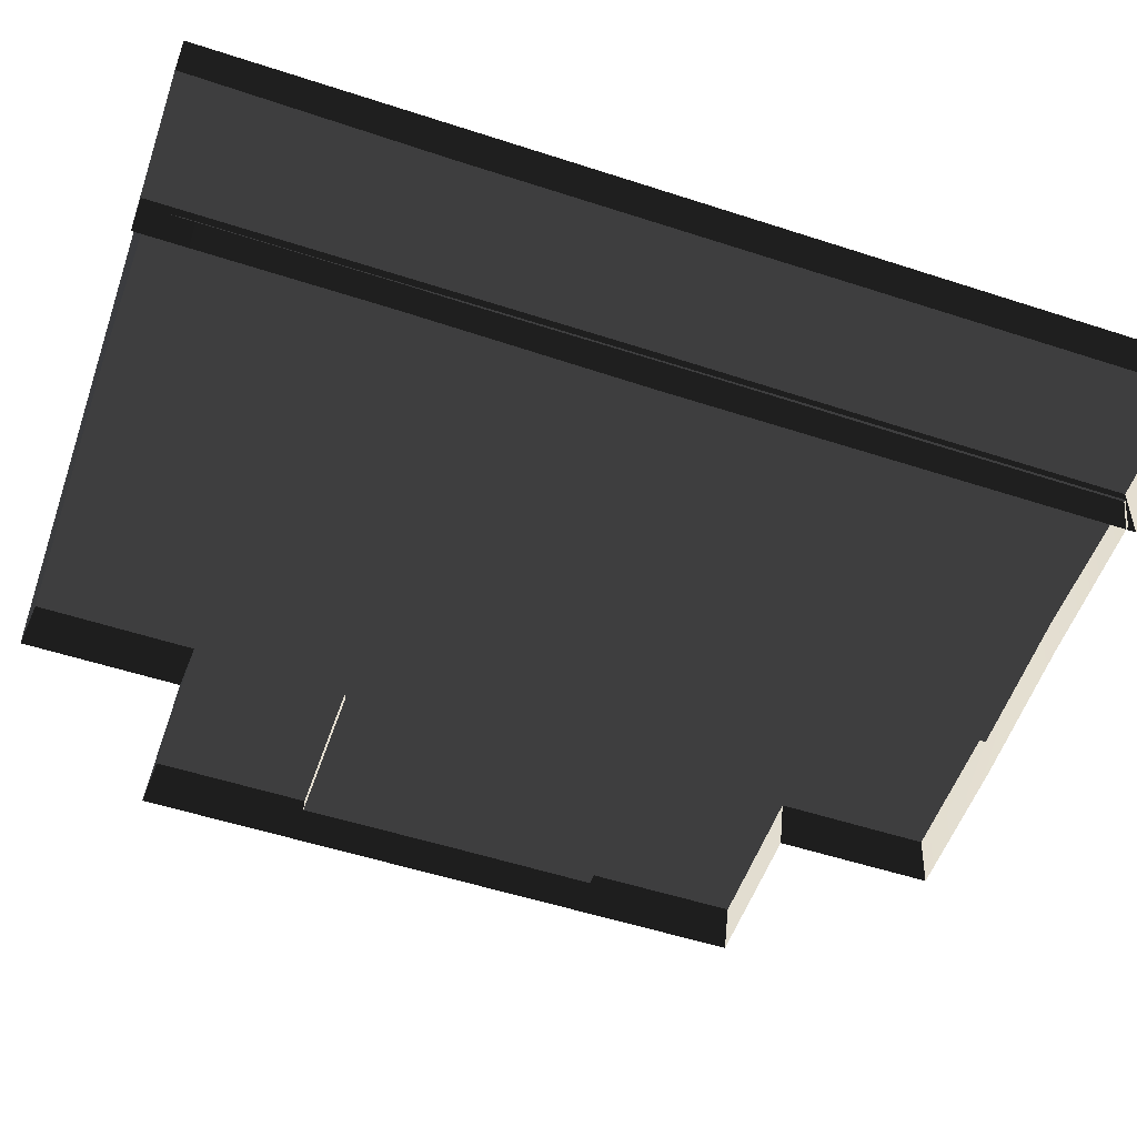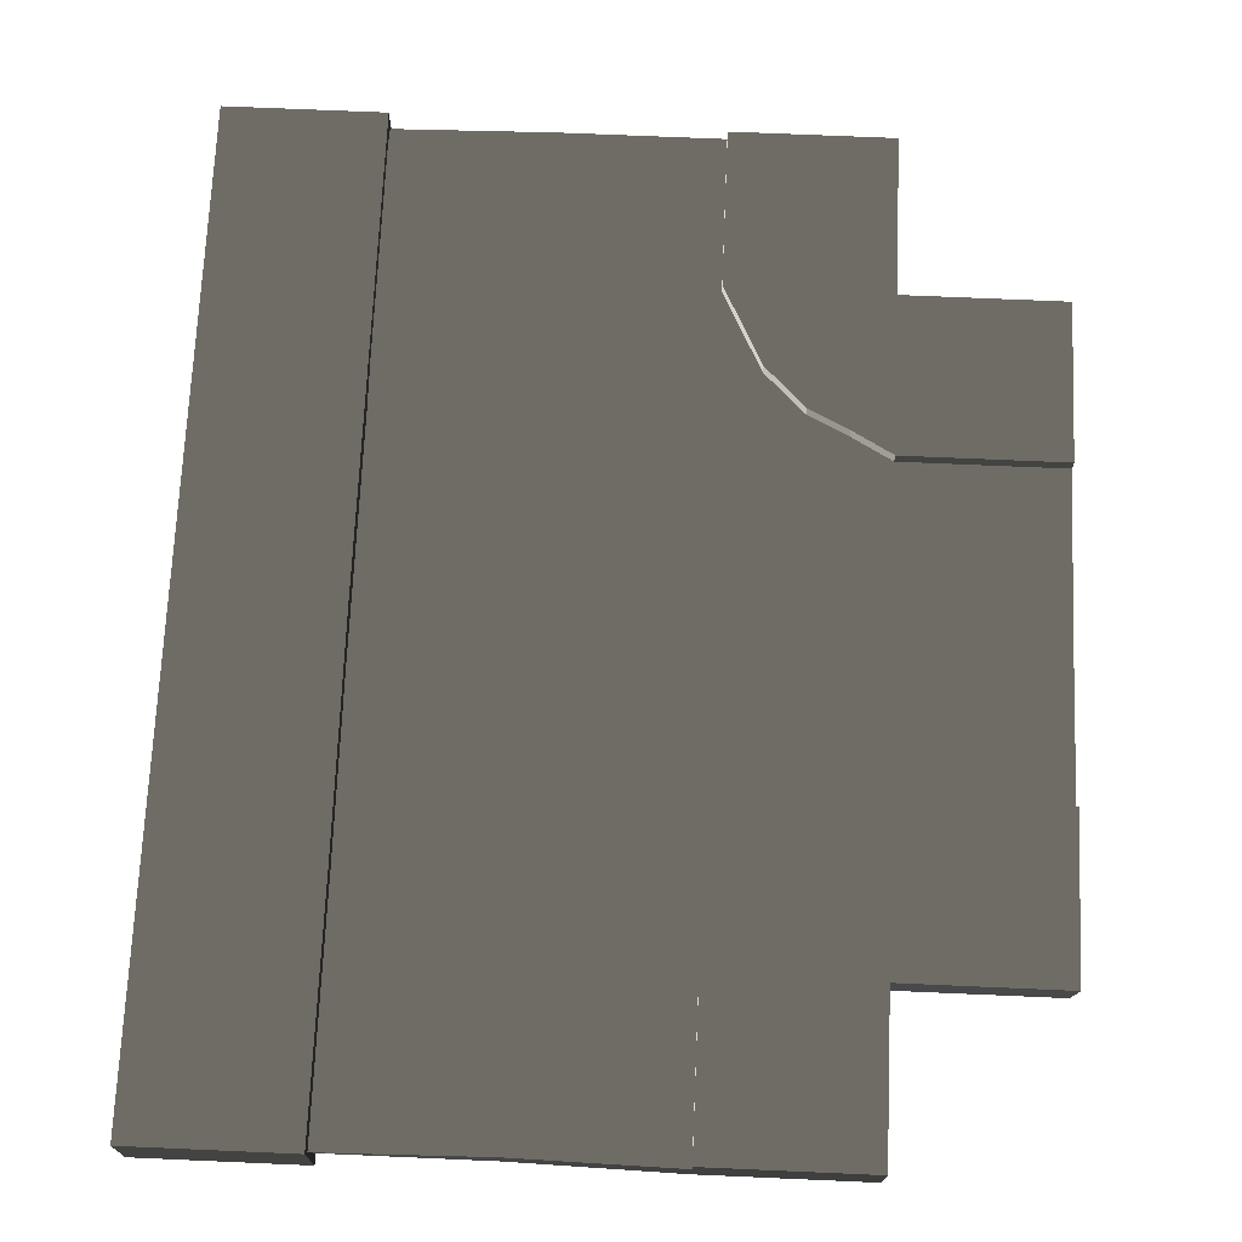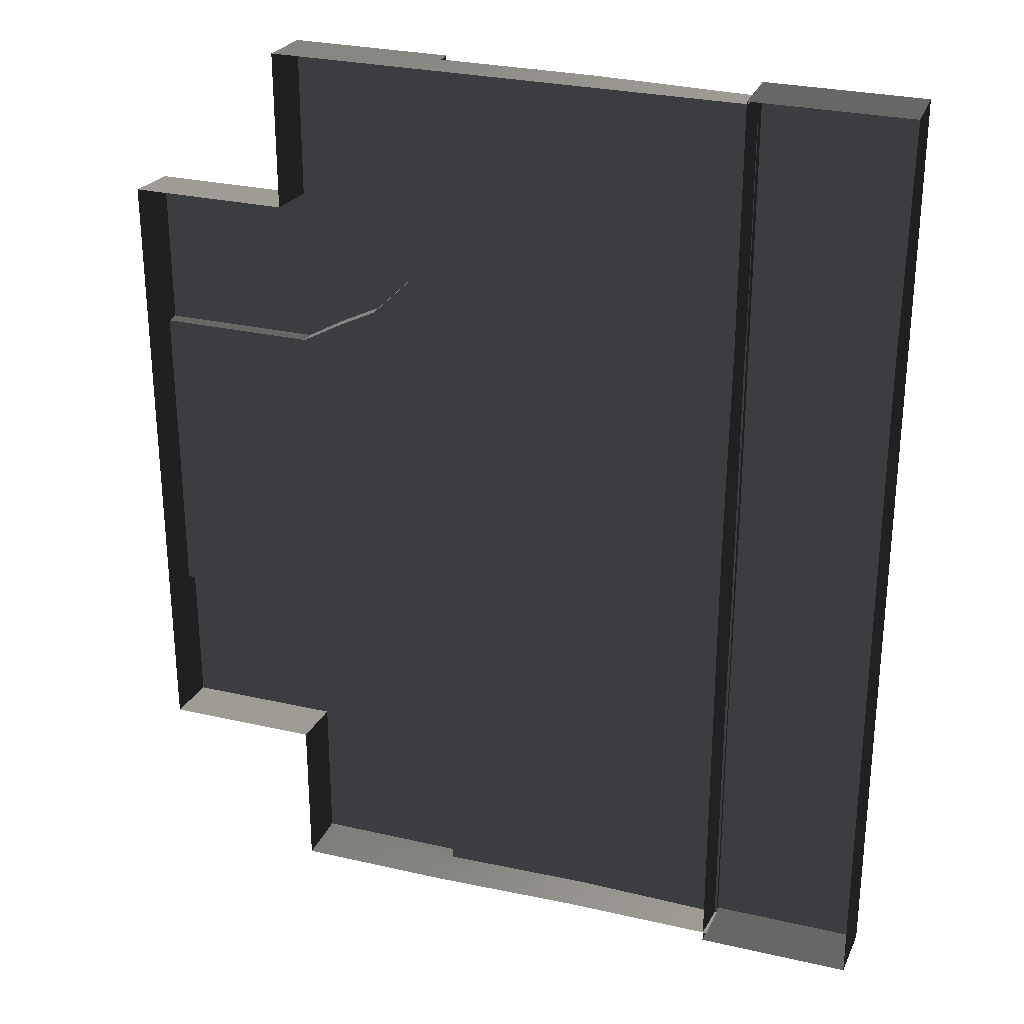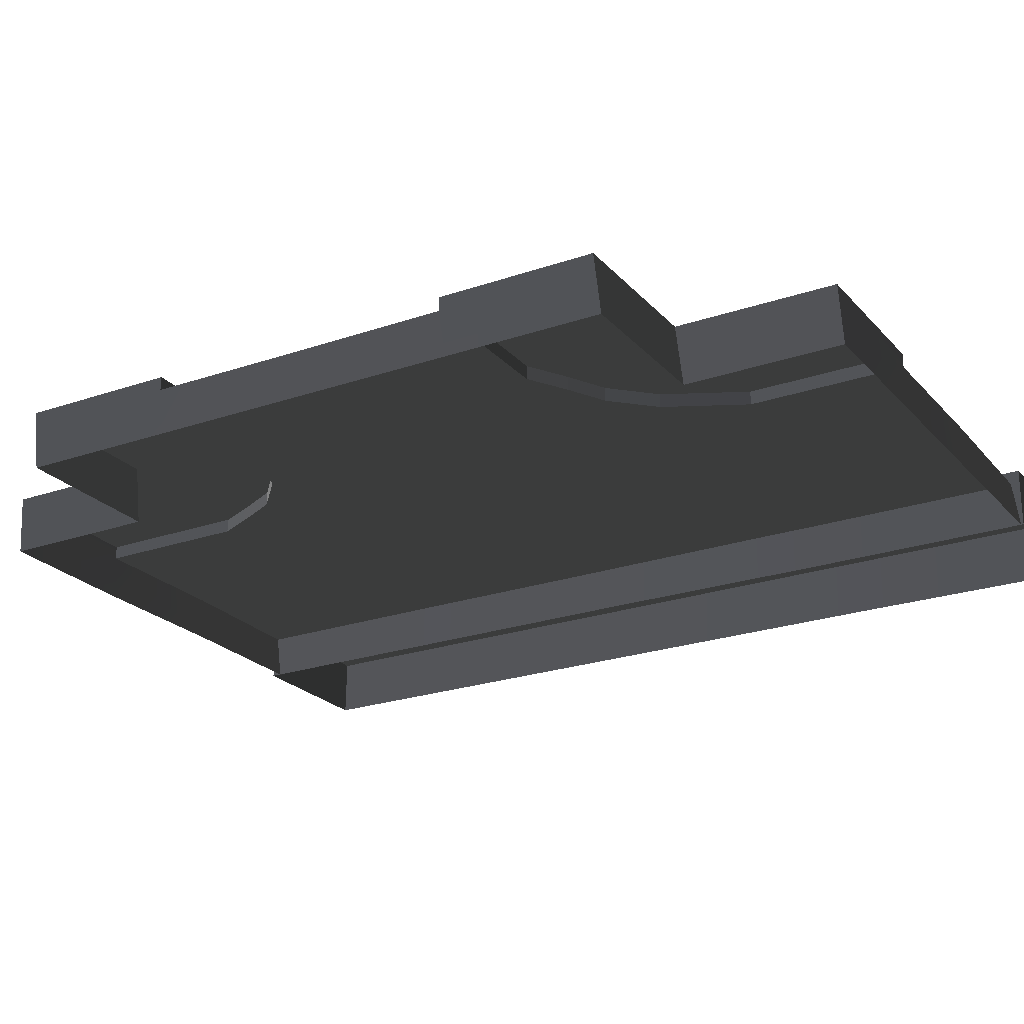
<metadata>
{"format":"obj","ext":"obj","renderer":"f3d","projection":"perspective","resolution":1024,"background":"white","views":[{"elev":-54.1,"azim":-109.1,"up":"+Z"},{"elev":70.3,"azim":2.5,"up":"+Z"},{"elev":28.2,"azim":-160.8,"up":"+Y"},{"elev":-23.2,"azim":120.4,"up":"+Z"}]}
</metadata>
<code>
v -2.29e-06 -5.2 0.6
v -1.994 -5.237 0.6
v -1.994 -4.837 0.6
v -2.437e-06 -4.8 0.6
v 2.006 -5.237 0.6
v 2.006 -4.837 0.6
v -1.994 -4.437 0.6
v -1.61e-06 -4.4 0.6
v -1.994 -4.037 0.6
v -1.757e-06 -4 0.6
v -1.534e-06 -2 0.6
v -2 -2 0.6
v 2 -2 0.6
v 2.006 -4.037 0.6
v -1.31e-06 -9.484e-06 0.6
v -2 -9.259e-06 0.6
v 2 -9.71e-06 0.6
v -1.087e-06 2 0.6
v -2 2 0.6
v 2 2 0.6
v -8.632e-07 4 0.6
v -1.994 3.963 0.6
v 2 4 0.6
v 2.006 -4.437 0.6
v -1.994 4.363 0.6
v -1.01e-06 4.4 0.6
v -1.994 4.763 0.6
v -1.795e-07 4.8 0.6
v -1.994 5.163 0.6
v -3.303e-07 5.2 0.6
v 2 4.8 0.6
v 2 5.2 0.6
v -1.994 5.563 0.6
v -4.888e-07 5.6 0.6
v -1.974 5.963 0.6
v -6.396e-07 6 0.6
v 2 5.6 0.6
v 2 6 0.6
v 2 4.4 0.6
v 3.506 -4.037 0.7747
v 4.006 -4.037 0.7747
v 4.006 -6.037 0.7747
v 2.006 -6.037 0.7747
v 3.006 -4.037 0.7747
v 2.506 -4.037 0.7747
v 2.006 -4.037 0.7747
v 3 -3.5 0.7747
v 2.5 -3.5 0.7747
v 3.006 -3.037 0.7747
v 3.506 -3.037 0.7747
v 3.506 -3.537 0.7747
v 3.506 -2.537 0.7747
v 3.006 -2.537 0.7747
v 3.506 -2.287 0.7747
v 2.5 -3 0.7747
v 2.25 -3.5 0.7747
v 4.006 -3.037 0.7747
v 4.006 -3.537 0.7747
v 4.006 -2.037 0.7747
v 4.006 -2.537 0.7747
v 2.006 -6.037 0.7747
v 2.006 -4.437 0.7747
v 2.006 -4.037 0.7747
v 2.006 -6.037 0.7747
v 2.006 -4.837 0.7747
v 2.006 -4.437 0.7747
v 2.006 -6.037 0.7747
v 2.006 -5.237 0.7747
v 2.006 -6.037 0.7747
v 2.006 -5.637 0.7747
v 2.006 -5.237 0.7747
v 5.606 -2.037 0.7747
v 6.006 -2.037 0.7747
v 6.006 -4.037 0.7747
v 4.006 -4.037 0.7747
v 5.206 -2.037 0.7747
v 4.806 -2.037 0.7747
v 4.406 -2.037 0.7747
v 4.006 -2.037 0.7747
v 4.006 -4.037 0.7747
v 4.006 -2.537 0.7747
v 4.006 -2.037 0.7747
v 4.006 -4.037 0.7747
v 4.006 -3.037 0.7747
v 4.006 -2.537 0.7747
v 4.006 -4.037 0.7747
v 4.006 -3.537 0.7747
v 2.5 -2.009 0.6
v 2.5 -9.515e-06 0.6
v 4 -9.928e-06 0.6
v 4.006 -2.037 0.6
v 4.006 1.963 0.6
v 2.5 1.991 0.6
v 3.5 2.25 0.6
v 3 2.5 0.6
v 2.5 3 0.6
v 3.506 -2.287 0.6
v 3.006 -2.537 0.6
v 2.5 -3 0.6
v 4.806 -2.037 0.6
v 4.8 -1.061e-05 0.6
v 5.2 -1.046e-05 0.6
v 5.206 -2.037 0.6
v 5.206 1.963 0.6
v 4.806 1.963 0.6
v 3.5 3 0.7747
v 3.5 2.5 0.7747
v 3 2.5 0.7747
v 3 3 0.7747
v 3.5 3.5 0.7747
v 3 3.5 0.7747
v 3.5 4 0.7747
v 3 4 0.7747
v 4.006 2.963 0.7747
v 4.006 2.463 0.7747
v 2.5 3.5 0.7747
v 2.5 4 0.7747
v 4.006 3.963 0.7747
v 4.006 3.463 0.7747
v 2.5 3 0.7747
v 4.006 1.963 0.7747
v 3.5 2.25 0.7747
v 2.25 3.5 0.7747
v 2 4 0.7747
v 4.006 3.963 0.7747
v 6.006 3.963 0.7747
v 6.006 1.963 0.7747
v 5.606 1.963 0.7747
v 5.206 1.963 0.7747
v 4.806 1.963 0.7747
v 4.406 1.963 0.7747
v 4.006 1.963 0.7747
v 4.006 1.963 0.7747
v 4.006 3.463 0.7747
v 4.006 3.963 0.7747
v 4.006 1.963 0.7747
v 4.006 2.963 0.7747
v 4.006 3.463 0.7747
v 4.006 1.963 0.7747
v 4.006 2.463 0.7747
v 4 6 0.7747
v 4.006 3.963 0.7747
v 3.5 4 0.7747
v 2 6 0.7747
v 3 4 0.7747
v 2.5 4 0.7747
v 2 4 0.7747
v 2 4 0.7747
v 2 5.6 0.7747
v 2 6 0.7747
v 2 4 0.7747
v 2 5.2 0.7747
v 2 5.6 0.7747
v 2 4 0.7747
v 2 4.8 0.7747
v 2 4 0.7747
v 2 4.4 0.7747
v -1.999 -5.952 -6.869e-06
v -1.994 -6.037 0.6
v -1.981e-06 -6 0.6
v 0.0005519 -5.952 -6.041e-06
v 2.006 -6.037 0.6
v 2 -6 -5.193e-06
v 6.001 -1.952 -3.599e-06
v 6.006 -2.037 0.6
v 6 -1.015e-05 0.6
v 6.001 0.04824 -3.621e-06
v 6.006 1.963 0.6
v 6.001 2.048 -3.642e-06
v 2.001 6.048 -5.342e-06
v 2 6 0.6
v -6.396e-07 6 0.6
v 0.0005532 6.048 -6.17e-06
v -1.974 5.963 0.6
v -1.999 6.048 -6.998e-06
v -1.994 -5.637 0.6
v -2.128e-06 -5.6 0.6
v -1.981e-06 -6 0.6
v -1.994 -6.037 0.6
v 2.006 -6.037 0.6
v 2.006 -5.637 0.6
v 5.606 -2.037 0.6
v 5.6 -1.03e-05 0.6
v 6 -1.015e-05 0.6
v 6.006 -2.037 0.6
v 6.006 1.963 0.6
v 5.606 1.963 0.6
v 5.206 -2.037 0.6
v 5.2 -1.046e-05 0.6
v 5.6 -1.03e-05 0.6
v 5.606 -2.037 0.6
v 5.606 1.963 0.6
v 5.206 1.963 0.6
v 4.4 -9.781e-06 0.6
v 4.406 -2.037 0.6
v 4.006 -2.037 0.6
v 4 -9.928e-06 0.6
v 4.406 1.963 0.6
v 4.006 1.963 0.6
v 4.8 -1.061e-05 0.6
v 4.806 -2.037 0.6
v 4.406 -2.037 0.6
v 4.4 -9.781e-06 0.6
v 4.806 1.963 0.6
v 4.406 1.963 0.6
v 2.006 -5.637 0.6
v 2.006 -5.637 0.7747
v 2.006 -6.037 0.7747
v 2.006 -6.037 0.6
v 4.006 -6.037 0.7747
v 4 -6 -4.364e-06
v 2 -6 -5.193e-06
v 2.006 -6.037 0.6
v 2.006 -6.037 0.7747
v 4 -6 -4.364e-06
v 4.006 -6.037 0.7747
v 4.006 -4.037 0.7747
v 4.001 -3.952 -4.406e-06
v 4.001 -3.952 -4.406e-06
v 4.006 -4.037 0.7747
v 6.006 -4.037 0.7747
v 6.001 -3.952 -3.578e-06
v 6.001 -1.952 -3.599e-06
v 6.001 -3.952 -3.578e-06
v 6.006 -2.037 0.6
v 6.006 -2.037 0.7747
v 6.006 -4.037 0.7747
v 6.006 -2.037 0.6
v 6.006 -2.037 0.7747
v 5.606 -2.037 0.7747
v 5.606 -2.037 0.6
v 5.606 -2.037 0.6
v 5.606 -2.037 0.7747
v 5.206 -2.037 0.7747
v 5.206 -2.037 0.6
v 5.206 -2.037 0.6
v 5.206 -2.037 0.7747
v 4.806 -2.037 0.7747
v 4.806 -2.037 0.6
v 4.806 -2.037 0.6
v 4.806 -2.037 0.7747
v 4.406 -2.037 0.7747
v 4.406 -2.037 0.6
v 4.406 -2.037 0.6
v 4.406 -2.037 0.7747
v 4.006 -2.037 0.7747
v 4.006 -2.037 0.6
v 4.006 -2.037 0.6
v 4.006 -2.037 0.7747
v 3.506 -2.287 0.7747
v 3.506 -2.287 0.6
v 3.006 -2.537 0.7747
v 3.006 -2.537 0.6
v 3.006 -2.537 0.6
v 3.006 -2.537 0.7747
v 2.5 -3 0.7747
v 2.5 -3 0.6
v 2.5 -3 0.6
v 2.5 -3 0.7747
v 2.25 -3.5 0.7747
v 2.25 -3.5 0.6
v 2.006 -4.037 0.7747
v 2.006 -4.037 0.6
v 2.006 -4.037 0.6
v 2.006 -4.037 0.7747
v 2.006 -4.437 0.7747
v 2.006 -4.437 0.6
v 2.006 -4.437 0.6
v 2.006 -4.437 0.7747
v 2.006 -4.837 0.7747
v 2.006 -4.837 0.6
v 2.006 -4.837 0.6
v 2.006 -4.837 0.7747
v 2.006 -5.237 0.7747
v 2.006 -5.237 0.6
v 2.006 -5.237 0.6
v 2.006 -5.237 0.7747
v 2.006 -5.637 0.7747
v 2.006 -5.637 0.6
v 5.606 1.963 0.6
v 5.606 1.963 0.7747
v 6.006 1.963 0.7747
v 6.006 1.963 0.6
v 6.001 2.048 -3.642e-06
v 6.006 1.963 0.6
v 6.006 1.963 0.7747
v 6.006 3.963 0.7747
v 6.001 4.048 -3.664e-06
v 6.001 4.048 -3.664e-06
v 6.006 3.963 0.7747
v 4.006 3.963 0.7747
v 4.001 4.048 -4.492e-06
v 4.001 4.048 -4.492e-06
v 4.006 3.963 0.7747
v 4 6 0.7747
v 4.001 6.048 -4.513e-06
v 2 6 0.6
v 2.001 6.048 -5.342e-06
v 4.001 6.048 -4.513e-06
v 4 6 0.7747
v 2 6 0.7747
v 2 6 0.6
v 2 6 0.7747
v 2 5.6 0.7747
v 2 5.6 0.6
v 2 5.6 0.6
v 2 5.6 0.7747
v 2 5.2 0.7747
v 2 5.2 0.6
v 2 5.2 0.6
v 2 5.2 0.7747
v 2 4.8 0.7747
v 2 4.8 0.6
v 2 4.8 0.6
v 2 4.8 0.7747
v 2 4.4 0.7747
v 2 4.4 0.6
v 2 4.4 0.6
v 2 4.4 0.7747
v 2 4 0.7747
v 2 4 0.6
v 2 4 0.6
v 2 4 0.7747
v 2.25 3.5 0.7747
v 2.25 3.5 0.6
v 2.5 3 0.7747
v 2.5 3 0.6
v 2.5 3 0.6
v 2.5 3 0.7747
v 3 2.5 0.7747
v 3 2.5 0.6
v 3 2.5 0.6
v 3 2.5 0.7747
v 3.5 2.25 0.7747
v 3.5 2.25 0.6
v 3.5 2.25 0.6
v 3.5 2.25 0.7747
v 4.006 1.963 0.7747
v 4.006 1.963 0.6
v 4.006 1.963 0.6
v 4.006 1.963 0.7747
v 4.406 1.963 0.7747
v 4.406 1.963 0.6
v 4.406 1.963 0.6
v 4.406 1.963 0.7747
v 4.806 1.963 0.7747
v 4.806 1.963 0.6
v 4.806 1.963 0.6
v 4.806 1.963 0.7747
v 5.206 1.963 0.7747
v 5.206 1.963 0.6
v 5.206 1.963 0.6
v 5.206 1.963 0.7747
v 5.606 1.963 0.7747
v 5.606 1.963 0.6
v 2.25 3.5 0.6
v 2.5 3 0.6
v 2.5 1.991 0.6
v 2 2 0.6
v 2 4 0.6
v 2 -9.71e-06 0.6
v 2.5 -9.515e-06 0.6
v 2 -2 0.6
v 2.5 -2.009 0.6
v 2.5 -3 0.6
v 2.25 -3.5 0.6
v 2.006 -4.037 0.6
v -3.969 -6.081 0.7748
v -3.969 -3.041 0.7748
v -2.969 -3.041 0.7748
v -2.969 -6.081 0.7748
v -1.969 -3.041 0.7748
v -1.969 -6.081 0.7748
v -2.969 -0.0006012 0.7748
v -3.969 -0.0006006 0.7748
v -1.985 -0.0006016 0.7748
v -2.969 3.04 0.7748
v -3.969 3.04 0.7748
v -1.985 3.04 0.7748
v -2.969 6.08 0.7748
v -3.969 6.08 0.7748
v -1.985 6.08 0.7748
v -3.95 -6.081 -7.622e-06
v -3.969 -6.081 0.7748
v -2.969 -6.081 0.7748
v -2.95 -6.081 -7.208e-06
v -1.969 -6.081 0.7748
v -1.95 -6.081 -6.794e-06
v -1.95 -6.081 -6.794e-06
v -1.969 -6.081 0.7748
v -1.969 -3.041 0.7748
v -1.95 -3.041 -6.843e-06
v -1.985 -0.0006016 0.7748
v -1.95 -0.0006009 -6.892e-06
v -1.985 3.04 0.7748
v -1.985 3.04 -6.956e-06
v -1.985 6.08 0.7748
v -1.985 6.08 -7.005e-06
v -1.985 6.08 -7.005e-06
v -1.985 6.08 0.7748
v -2.969 6.08 0.7748
v -2.985 6.08 -7.419e-06
v -3.969 6.08 0.7748
v -3.985 6.08 -7.834e-06
v -3.985 6.08 -7.834e-06
v -3.969 6.08 0.7748
v -3.969 3.04 0.7748
v -3.95 3.04 -7.77e-06
v -3.969 -0.0006006 0.7748
v -3.95 -0.0006007 -7.721e-06
v -3.969 -3.041 0.7748
v -3.95 -3.041 -7.672e-06
v -3.969 -6.081 0.7748
v -3.95 -6.081 -7.622e-06
g roadblock2_9698_194
f 1 3 2
f 1 4 3
f 5 4 1
f 5 6 4
f 4 7 3
f 4 8 7
f 6 8 4
f 8 9 7
f 8 10 9
f 9 10 11
f 9 11 12
f 10 13 11
f 10 14 13
f 12 11 15
f 12 15 16
f 11 17 15
f 11 13 17
f 16 15 18
f 16 18 19
f 15 20 18
f 15 17 20
f 19 18 21
f 19 21 22
f 18 23 21
f 18 20 23
f 24 10 8
f 24 14 10
f 6 24 8
f 25 22 21
f 25 21 26
f 26 21 23
f 27 25 26
f 27 26 28
f 28 29 27
f 28 30 29
f 31 30 28
f 31 32 30
f 30 33 29
f 30 34 33
f 32 34 30
f 34 35 33
f 34 36 35
f 37 36 34
f 32 37 34
f 37 38 36
f 28 39 31
f 28 26 39
f 26 23 39
f 40 42 41
f 42 40 43
f 43 40 44
f 43 44 45
f 43 45 46
f 45 44 47
f 45 47 48
f 48 46 45
f 49 48 47
f 50 49 47
f 50 47 51
f 44 51 47
f 44 40 51
f 52 49 50
f 52 53 49
f 53 52 54
f 49 55 48
f 53 55 49
f 55 56 48
f 48 56 46
f 51 57 50
f 51 58 57
f 52 59 54
f 52 60 59
f 50 60 52
f 50 57 60
f 40 58 51
f 40 41 58
f 61 63 62
f 64 66 65
f 67 65 68
f 69 71 70
f 72 74 73
f 74 72 75
f 75 72 76
f 75 76 77
f 75 77 78
f 75 78 79
f 80 82 81
f 83 85 84
f 86 84 87
f 88 90 89
f 88 91 90
f 89 90 92
f 89 92 93
f 94 93 92
f 93 94 95
f 93 95 96
f 88 97 91
f 97 88 98
f 98 88 99
f 100 102 101
f 100 103 102
f 101 102 104
f 101 104 105
f 106 108 107
f 106 109 108
f 110 109 106
f 110 111 109
f 112 111 110
f 112 113 111
f 107 114 106
f 107 115 114
f 113 116 111
f 113 117 116
f 110 118 112
f 110 119 118
f 106 119 110
f 106 114 119
f 111 120 109
f 111 116 120
f 108 109 120
f 121 115 107
f 121 107 122
f 122 107 108
f 120 116 123
f 123 116 117
f 123 117 124
f 125 127 126
f 127 125 128
f 128 125 129
f 129 125 130
f 130 125 131
f 131 125 132
f 133 135 134
f 136 138 137
f 139 137 140
f 141 143 142
f 143 141 144
f 143 144 145
f 145 144 146
f 146 144 147
f 148 150 149
f 151 153 152
f 154 152 155
f 156 155 157
f 158 160 159
f 158 161 160
f 161 162 160
f 161 163 162
f 164 166 165
f 164 167 166
f 167 168 166
f 167 169 168
f 170 172 171
f 170 173 172
f 173 174 172
f 173 175 174
f 176 178 177
f 176 179 178
f 2 176 177
f 2 177 1
f 177 178 180
f 177 180 181
f 1 177 181
f 1 181 5
f 182 184 183
f 182 185 184
f 183 184 186
f 183 186 187
f 188 190 189
f 188 191 190
f 189 190 192
f 189 192 193
f 194 196 195
f 194 197 196
f 198 197 194
f 198 199 197
f 200 202 201
f 200 203 202
f 204 203 200
f 204 205 203
f 206 208 207
f 206 209 208
f 210 212 211
f 212 210 213
f 213 210 214
f 215 217 216
f 215 218 217
f 219 221 220
f 219 222 221
f 223 225 224
f 226 224 225
f 224 226 227
f 228 230 229
f 228 231 230
f 232 234 233
f 232 235 234
f 236 238 237
f 236 239 238
f 240 242 241
f 240 243 242
f 244 246 245
f 244 247 246
f 248 250 249
f 248 251 250
f 251 252 250
f 251 253 252
f 254 256 255
f 254 257 256
f 258 260 259
f 258 261 260
f 261 262 260
f 261 263 262
f 264 266 265
f 264 267 266
f 268 270 269
f 268 271 270
f 272 274 273
f 272 275 274
f 276 278 277
f 276 279 278
f 280 282 281
f 280 283 282
f 284 286 285
f 286 284 287
f 287 284 288
f 289 291 290
f 289 292 291
f 293 295 294
f 293 296 295
f 297 299 298
f 299 297 300
f 300 297 301
f 302 304 303
f 302 305 304
f 306 308 307
f 306 309 308
f 310 312 311
f 310 313 312
f 314 316 315
f 314 317 316
f 318 320 319
f 318 321 320
f 322 324 323
f 322 325 324
f 325 326 324
f 325 327 326
f 328 330 329
f 328 331 330
f 332 334 333
f 332 335 334
f 336 338 337
f 336 339 338
f 340 342 341
f 340 343 342
f 344 346 345
f 344 347 346
f 348 350 349
f 348 351 350
f 352 354 353
f 352 355 354
f 356 358 357
f 358 356 359
f 359 356 360
f 358 359 361
f 358 361 362
f 362 361 363
f 362 363 364
f 363 365 364
f 365 363 366
f 366 363 367
f 368 370 369
f 368 371 370
f 371 372 370
f 371 373 372
f 369 370 374
f 369 374 375
f 370 376 374
f 370 372 376
f 375 374 377
f 375 377 378
f 374 379 377
f 374 376 379
f 378 377 380
f 378 380 381
f 377 382 380
f 377 379 382
f 383 385 384
f 383 386 385
f 386 387 385
f 386 388 387
f 389 391 390
f 389 392 391
f 392 393 391
f 392 394 393
f 394 395 393
f 394 396 395
f 396 397 395
f 396 398 397
f 399 401 400
f 399 402 401
f 402 403 401
f 402 404 403
f 405 407 406
f 405 408 407
f 408 409 407
f 408 410 409
f 410 411 409
f 410 412 411
f 412 413 411
f 412 414 413

</code>
